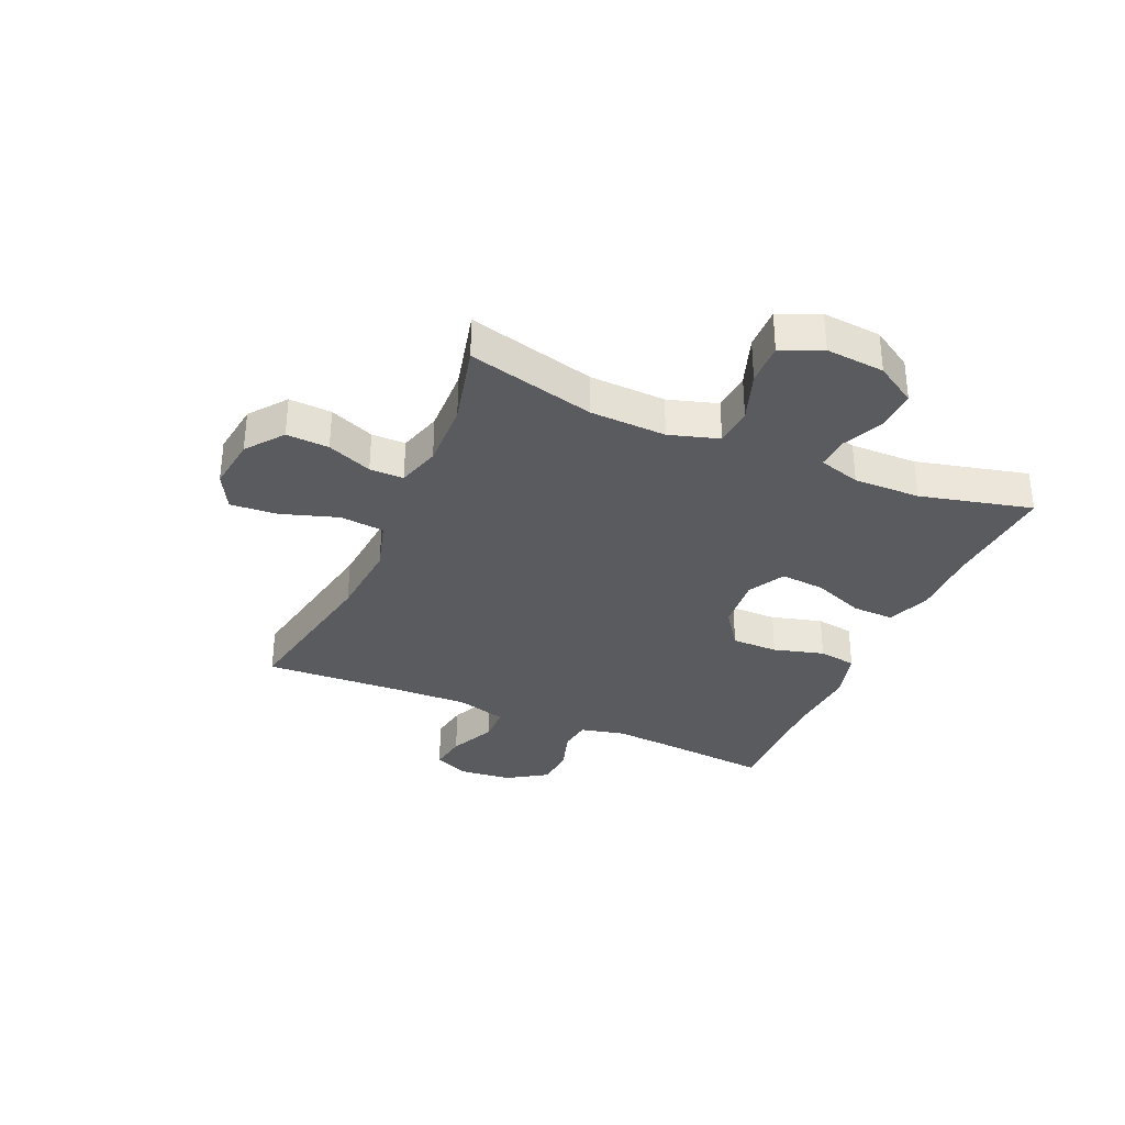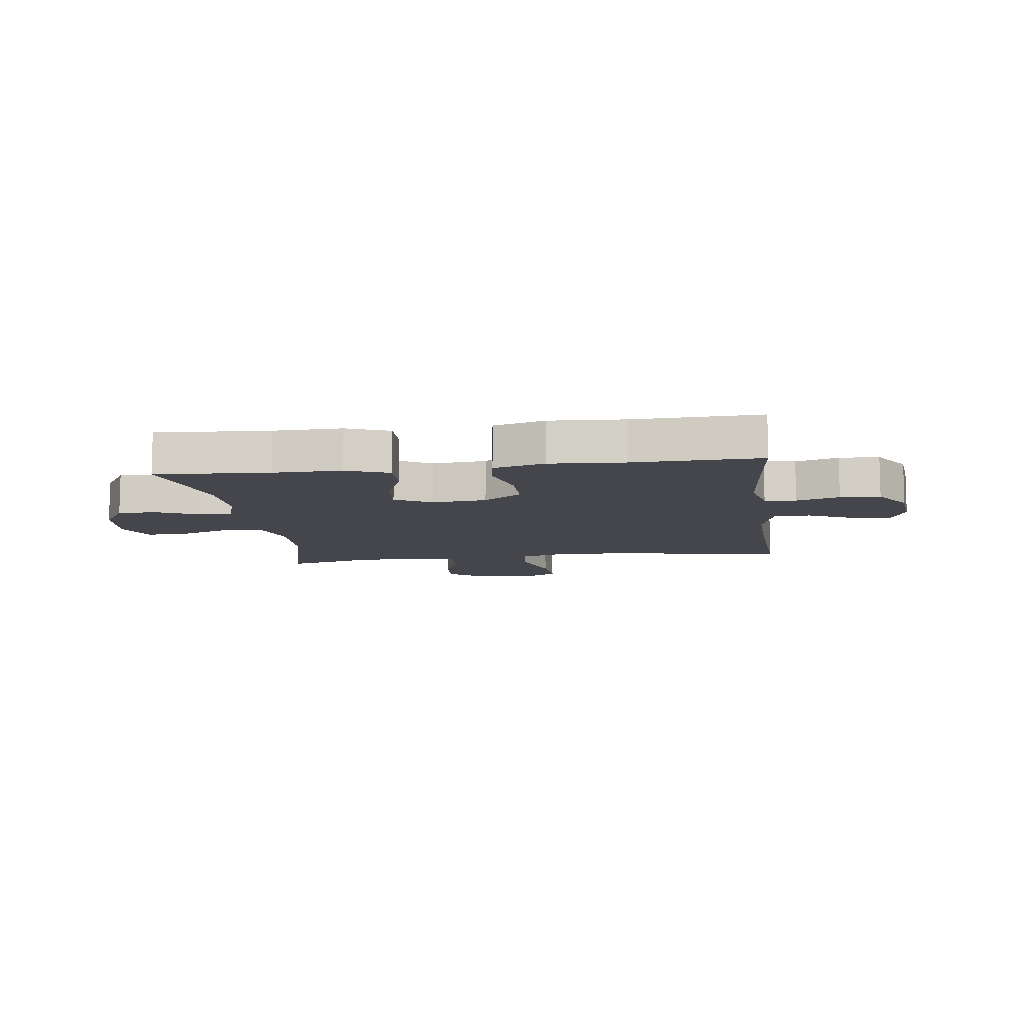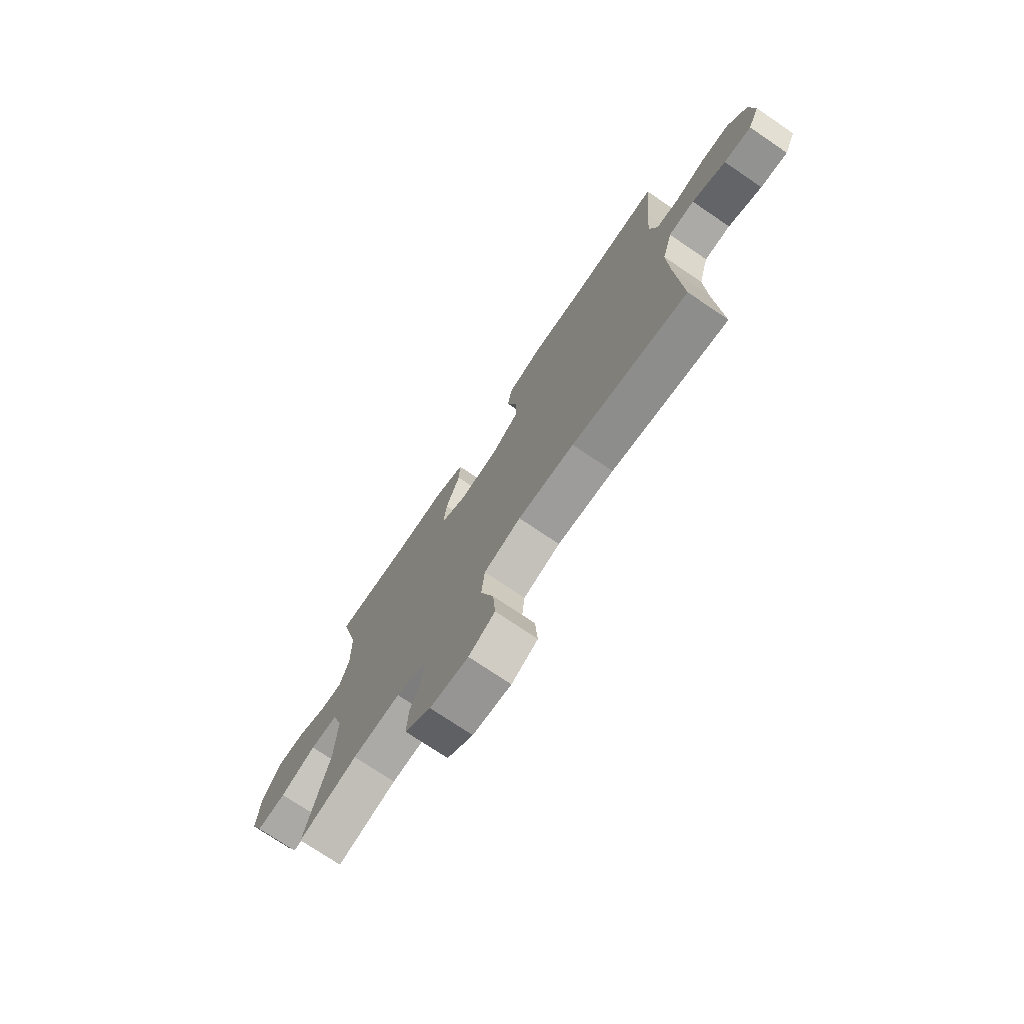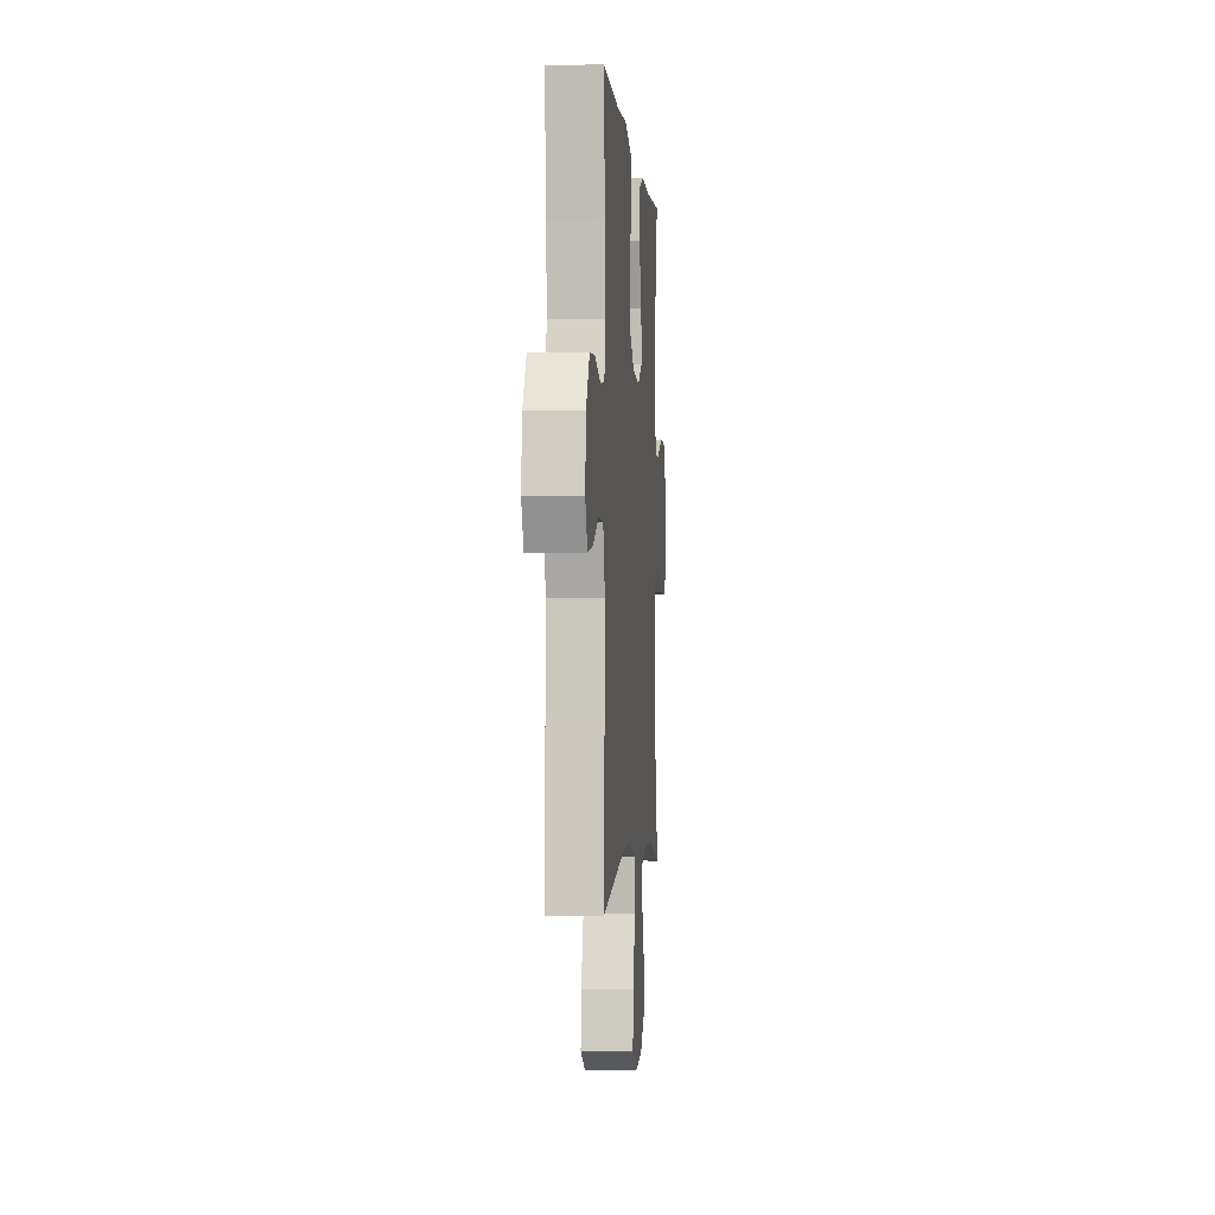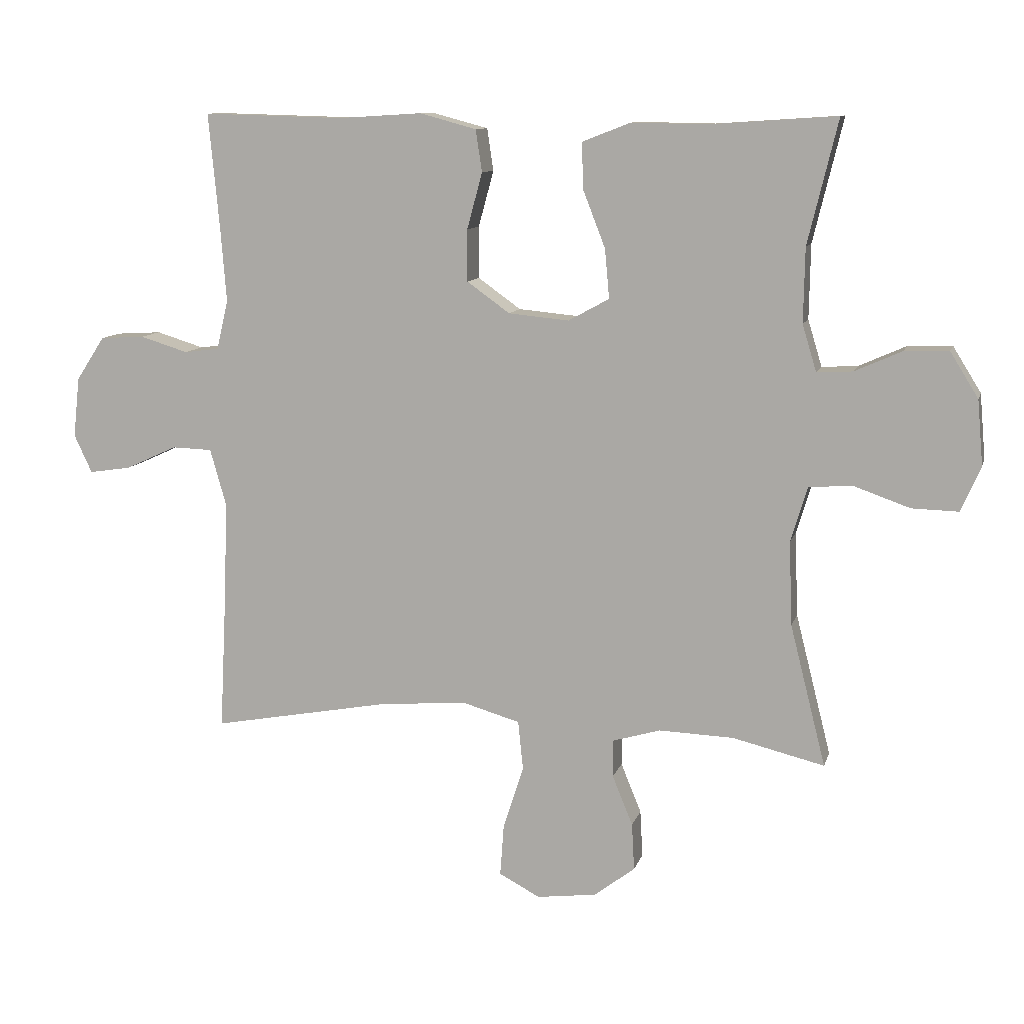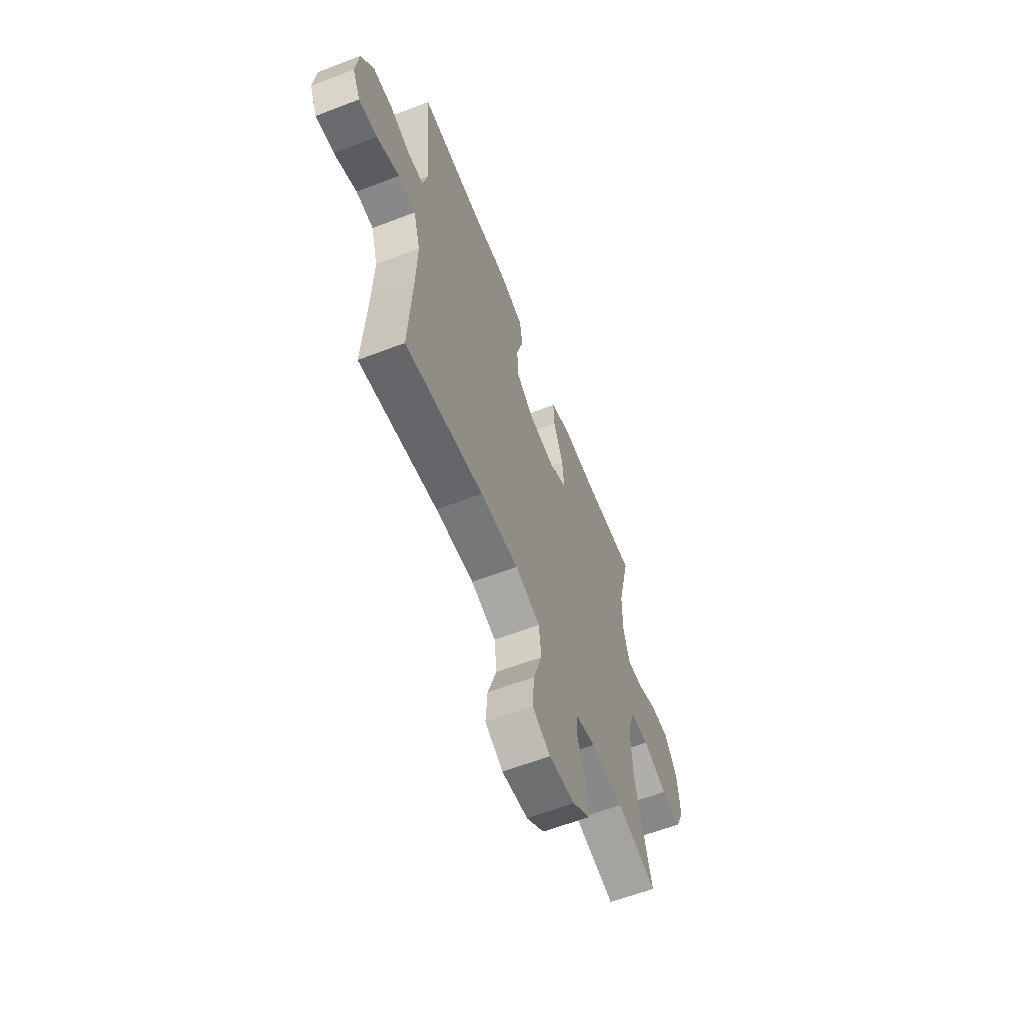
<metadata>
{"format":"obj","ext":"obj","renderer":"f3d","projection":"perspective","resolution":1024,"background":"white","views":[{"elev":-33.2,"azim":-113.6,"up":"+Y"},{"elev":-10.0,"azim":7.6,"up":"+Y"},{"elev":-74.2,"azim":55.9,"up":"+Z"},{"elev":-1.5,"azim":94.6,"up":"+Z"},{"elev":10.5,"azim":-165.9,"up":"+Z"},{"elev":-61.2,"azim":111.4,"up":"+Z"}]}
</metadata>
<code>
v -0.5 0.07 -0.5
v -0.444 0.07 -0.278
v -0.439 0.07 -0.146
v -0.465 0.07 -0.06
v -0.533 0.07 -0.055
v -0.621 0.07 -0.086
v -0.694 0.07 -0.088
v -0.725 0.07 -0.018
v -0.716 0.07 0.084
v -0.672 0.07 0.155
v -0.603 0.07 0.153
v -0.529 0.07 0.12
v -0.473 0.07 0.117
v -0.451 0.07 0.19
v -0.453 0.07 0.306
v -0.5 0.07 0.5
v -0.302 0.07 0.487
v -0.183 0.07 0.489
v -0.108 0.07 0.46
v -0.11 0.07 0.388
v -0.145 0.07 0.298
v -0.152 0.07 0.221
v -0.088 0.07 0.186
v 0.007 0.07 0.195
v 0.074 0.07 0.243
v 0.074 0.07 0.324
v 0.05 0.07 0.412
v 0.06 0.07 0.478
v 0.149 0.07 0.502
v 0.28 0.07 0.494
v 0.5 0.07 0.5
v 0.483 0.07 0.319
v 0.474 0.07 0.203
v 0.492 0.07 0.126
v 0.547 0.07 0.119
v 0.622 0.07 0.142
v 0.692 0.07 0.138
v 0.737 0.07 0.069
v 0.747 0.07 -0.025
v 0.719 0.07 -0.085
v 0.653 0.07 -0.075
v 0.572 0.07 -0.038
v 0.509 0.07 -0.04
v 0.484 0.07 -0.128
v 0.488 0.07 -0.262
v 0.5 0.07 -0.5
v 0.219 0.07 -0.448
v 0.082 0.07 -0.437
v -0.008 0.07 -0.463
v -0.016 0.07 -0.54
v 0.016 0.07 -0.639
v 0.022 0.07 -0.721
v -0.042 0.07 -0.755
v -0.136 0.07 -0.743
v -0.2 0.07 -0.694
v -0.196 0.07 -0.62
v -0.164 0.07 -0.542
v -0.164 0.07 -0.483
v -0.239 0.07 -0.461
v -0.356 0.07 -0.465
v -0.5 0 -0.5
v -0.444 0 -0.278
v -0.439 0 -0.146
v -0.465 0 -0.06
v -0.533 0 -0.055
v -0.621 0 -0.086
v -0.694 0 -0.088
v -0.725 0 -0.018
v -0.716 0 0.084
v -0.672 0 0.155
v -0.603 0 0.153
v -0.529 0 0.12
v -0.473 0 0.117
v -0.451 0 0.19
v -0.453 0 0.306
v -0.5 0 0.5
v -0.302 0 0.487
v -0.183 0 0.489
v -0.108 0 0.46
v -0.11 0 0.388
v -0.145 0 0.298
v -0.152 0 0.221
v -0.088 0 0.186
v 0.007 0 0.195
v 0.074 0 0.243
v 0.074 0 0.324
v 0.05 0 0.412
v 0.06 0 0.478
v 0.149 0 0.502
v 0.28 0 0.494
v 0.5 0 0.5
v 0.483 0 0.319
v 0.474 0 0.203
v 0.492 0 0.126
v 0.547 0 0.119
v 0.622 0 0.142
v 0.692 0 0.138
v 0.737 0 0.069
v 0.747 0 -0.025
v 0.719 0 -0.085
v 0.653 0 -0.075
v 0.572 0 -0.038
v 0.509 0 -0.04
v 0.484 0 -0.128
v 0.488 0 -0.262
v 0.5 0 -0.5
v 0.219 0 -0.448
v 0.082 0 -0.437
v -0.008 0 -0.463
v -0.016 0 -0.54
v 0.016 0 -0.639
v 0.022 0 -0.721
v -0.042 0 -0.755
v -0.136 0 -0.743
v -0.2 0 -0.694
v -0.196 0 -0.62
v -0.164 0 -0.542
v -0.164 0 -0.483
v -0.239 0 -0.461
v -0.356 0 -0.465
f 55 56 57
f 54 55 57
f 53 54 57
f 52 53 57
f 51 52 57
f 50 51 57
f 49 50 57 58
f 48 49 58 59
f 45 46 47
f 44 45 47 48
f 48 59 60
f 44 48 60
f 43 44 60
f 40 41 42
f 39 40 42
f 38 39 42
f 37 38 42
f 36 37 42
f 35 36 42
f 34 35 42 43
f 30 31 32
f 30 32 33
f 29 30 33
f 28 29 33
f 27 28 33
f 26 27 33
f 33 34 43
f 26 33 43
f 25 26 43
f 19 20 21
f 18 19 21
f 17 18 21
f 17 21 22
f 16 17 22
f 15 16 22
f 14 15 22 23
f 10 11 12
f 9 10 12
f 8 9 12
f 7 8 12
f 6 7 12
f 5 6 12
f 4 5 12 13
f 13 14 23
f 4 13 23
f 3 4 23
f 60 1 2
f 43 60 2
f 25 43 2
f 24 25 2
f 2 3 23 24
f 117 116 115
f 117 115 114
f 117 114 113
f 117 113 112
f 117 112 111
f 117 111 110
f 118 117 110 109
f 119 118 109 108
f 107 106 105
f 108 107 105 104
f 120 119 108
f 120 108 104
f 120 104 103
f 102 101 100
f 102 100 99
f 102 99 98
f 102 98 97
f 102 97 96
f 102 96 95
f 103 102 95 94
f 92 91 90
f 93 92 90
f 93 90 89
f 93 89 88
f 93 88 87
f 93 87 86
f 103 94 93
f 103 93 86
f 103 86 85
f 81 80 79
f 81 79 78
f 81 78 77
f 82 81 77
f 82 77 76
f 82 76 75
f 83 82 75 74
f 72 71 70
f 72 70 69
f 72 69 68
f 72 68 67
f 72 67 66
f 72 66 65
f 73 72 65 64
f 83 74 73
f 83 73 64
f 83 64 63
f 62 61 120
f 62 120 103
f 62 103 85
f 62 85 84
f 84 83 63 62
f 1 61 62 2
f 2 62 63 3
f 3 63 64 4
f 4 64 65 5
f 5 65 66 6
f 6 66 67 7
f 7 67 68 8
f 8 68 69 9
f 9 69 70 10
f 10 70 71 11
f 11 71 72 12
f 12 72 73 13
f 13 73 74 14
f 14 74 75 15
f 15 75 76 16
f 16 76 77 17
f 17 77 78 18
f 18 78 79 19
f 19 79 80 20
f 20 80 81 21
f 21 81 82 22
f 22 82 83 23
f 23 83 84 24
f 24 84 85 25
f 25 85 86 26
f 26 86 87 27
f 27 87 88 28
f 28 88 89 29
f 29 89 90 30
f 30 90 91 31
f 31 91 92 32
f 32 92 93 33
f 33 93 94 34
f 34 94 95 35
f 35 95 96 36
f 36 96 97 37
f 37 97 98 38
f 38 98 99 39
f 39 99 100 40
f 40 100 101 41
f 41 101 102 42
f 42 102 103 43
f 43 103 104 44
f 44 104 105 45
f 45 105 106 46
f 46 106 107 47
f 47 107 108 48
f 48 108 109 49
f 49 109 110 50
f 50 110 111 51
f 51 111 112 52
f 52 112 113 53
f 53 113 114 54
f 54 114 115 55
f 55 115 116 56
f 56 116 117 57
f 57 117 118 58
f 58 118 119 59
f 59 119 120 60
f 60 120 61 1

</code>
